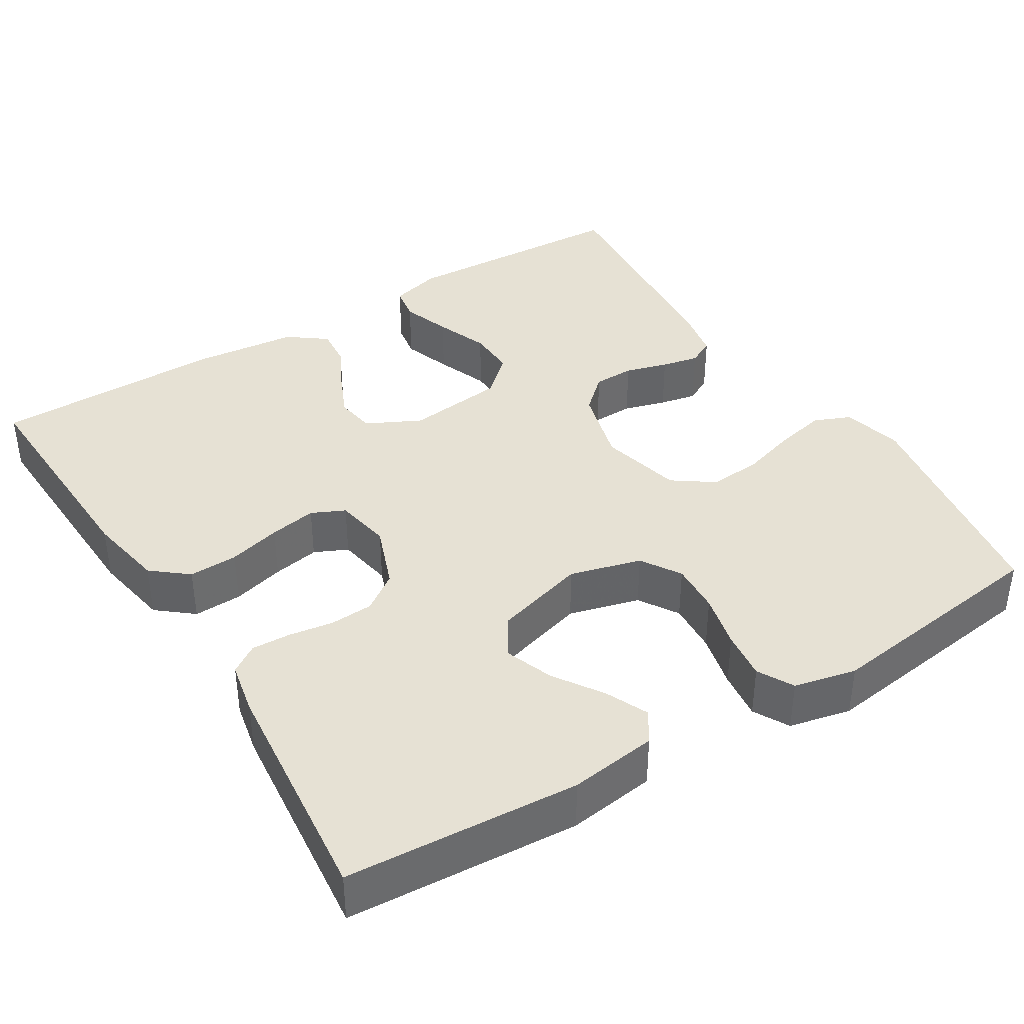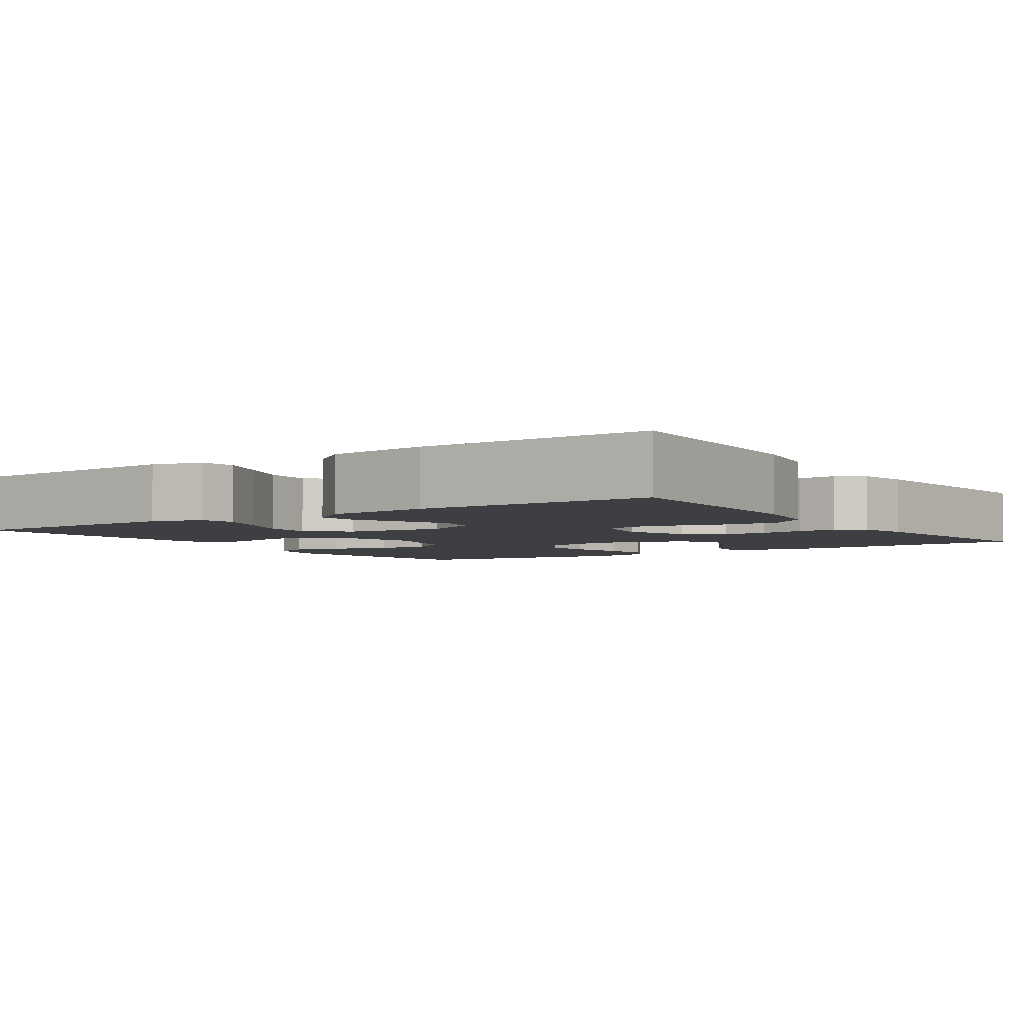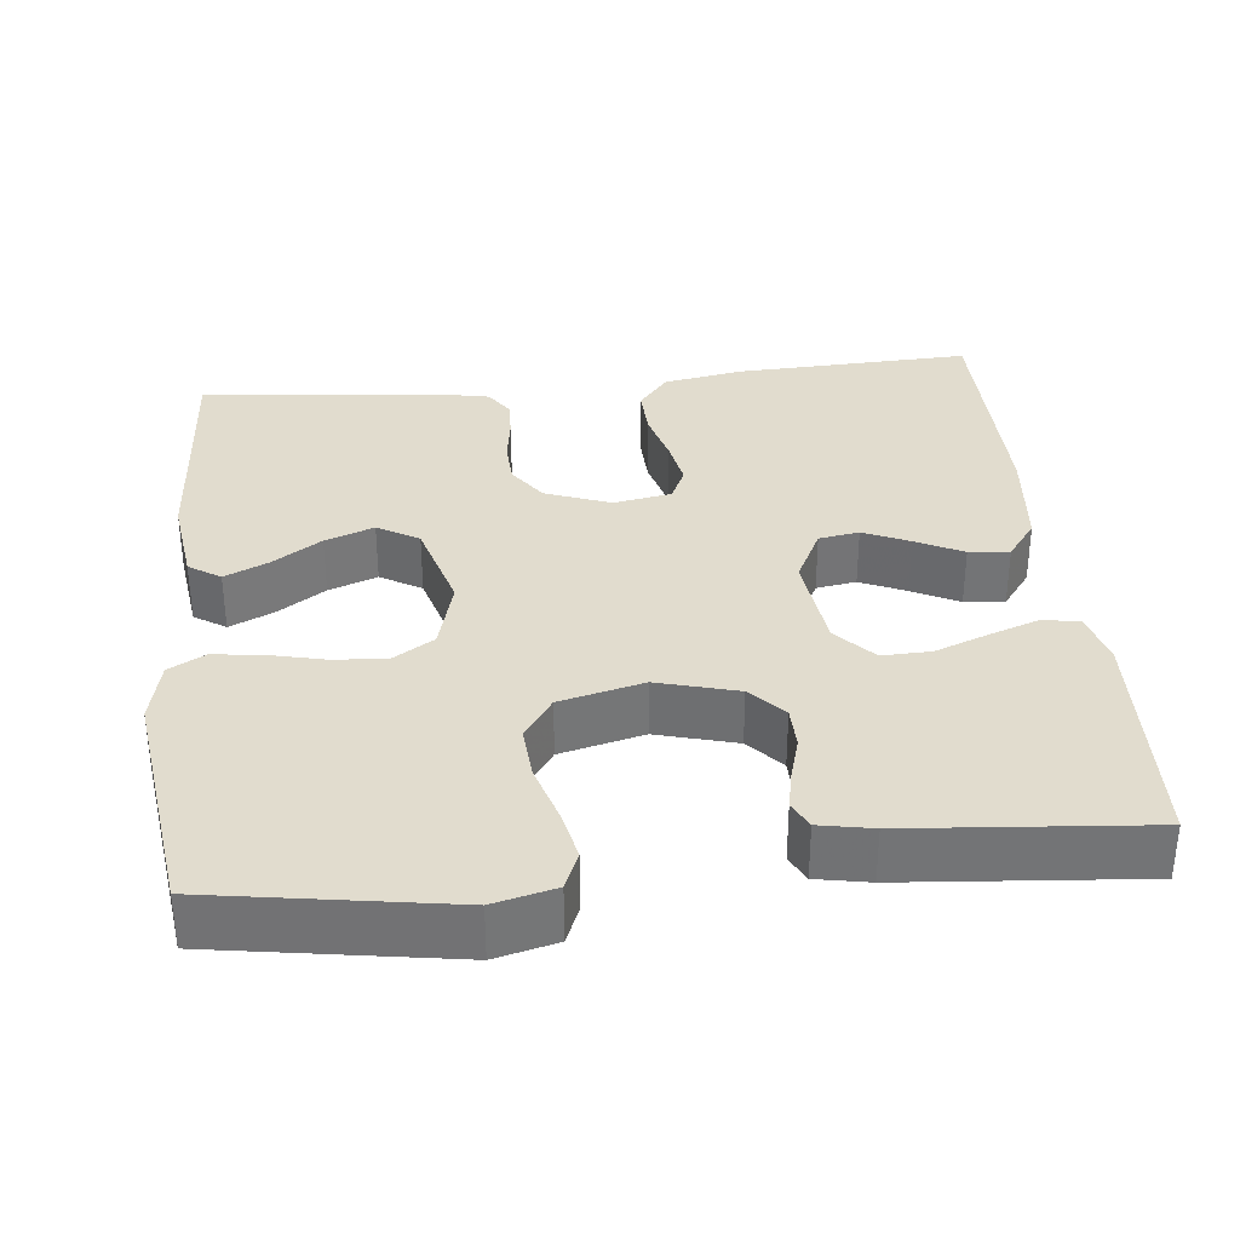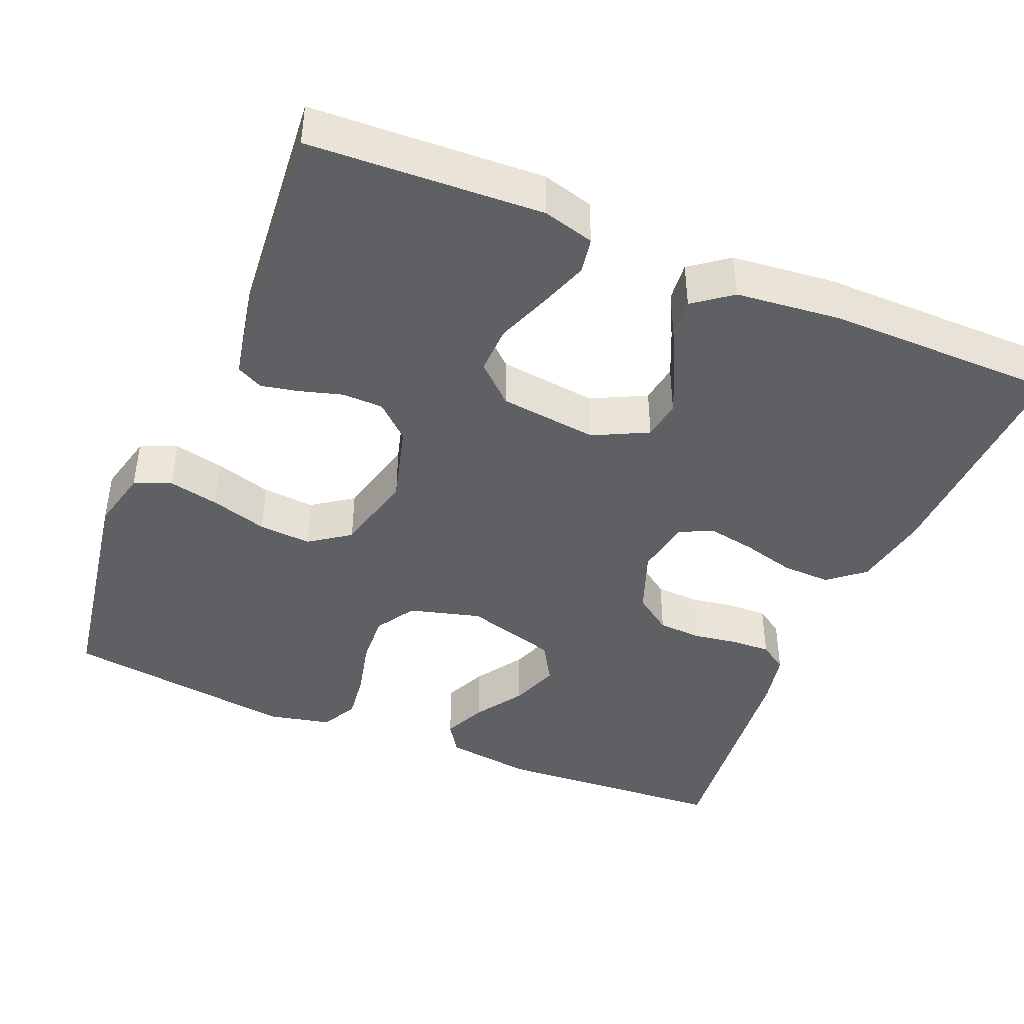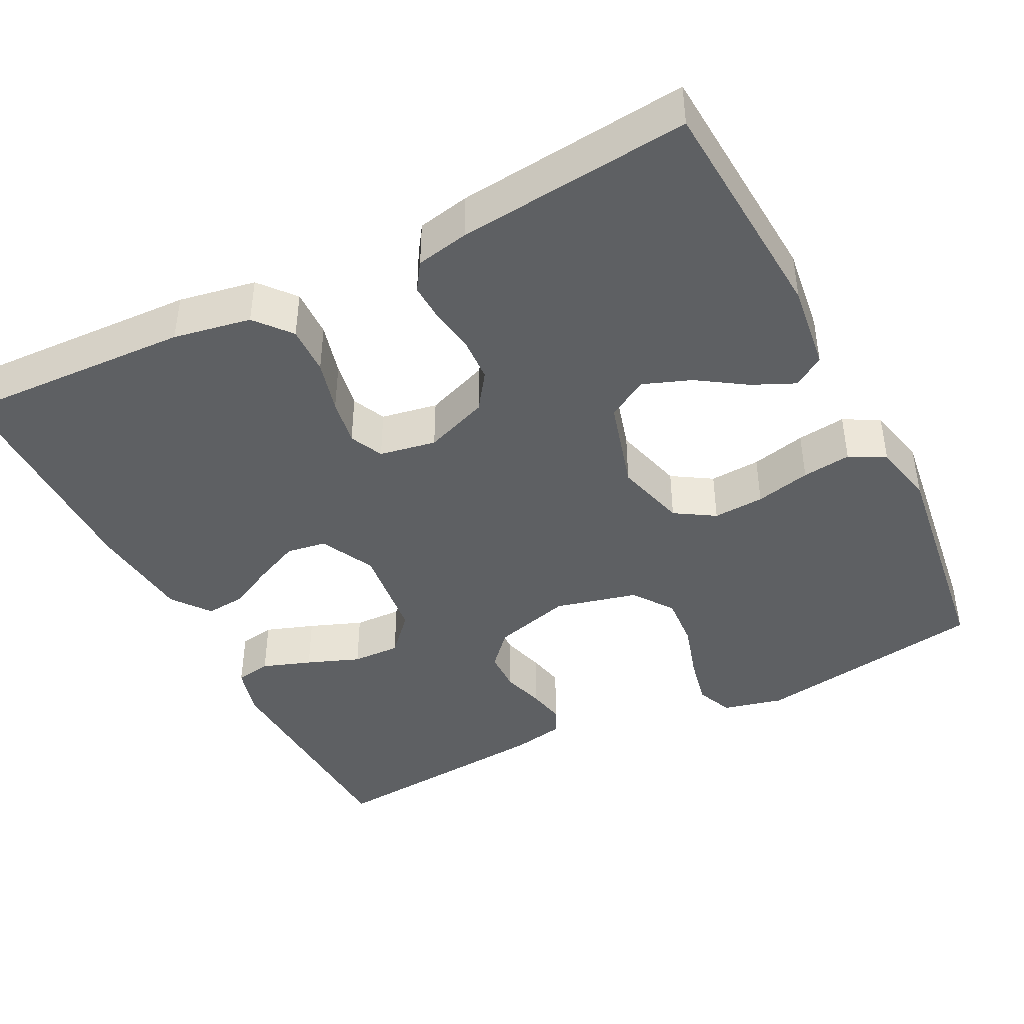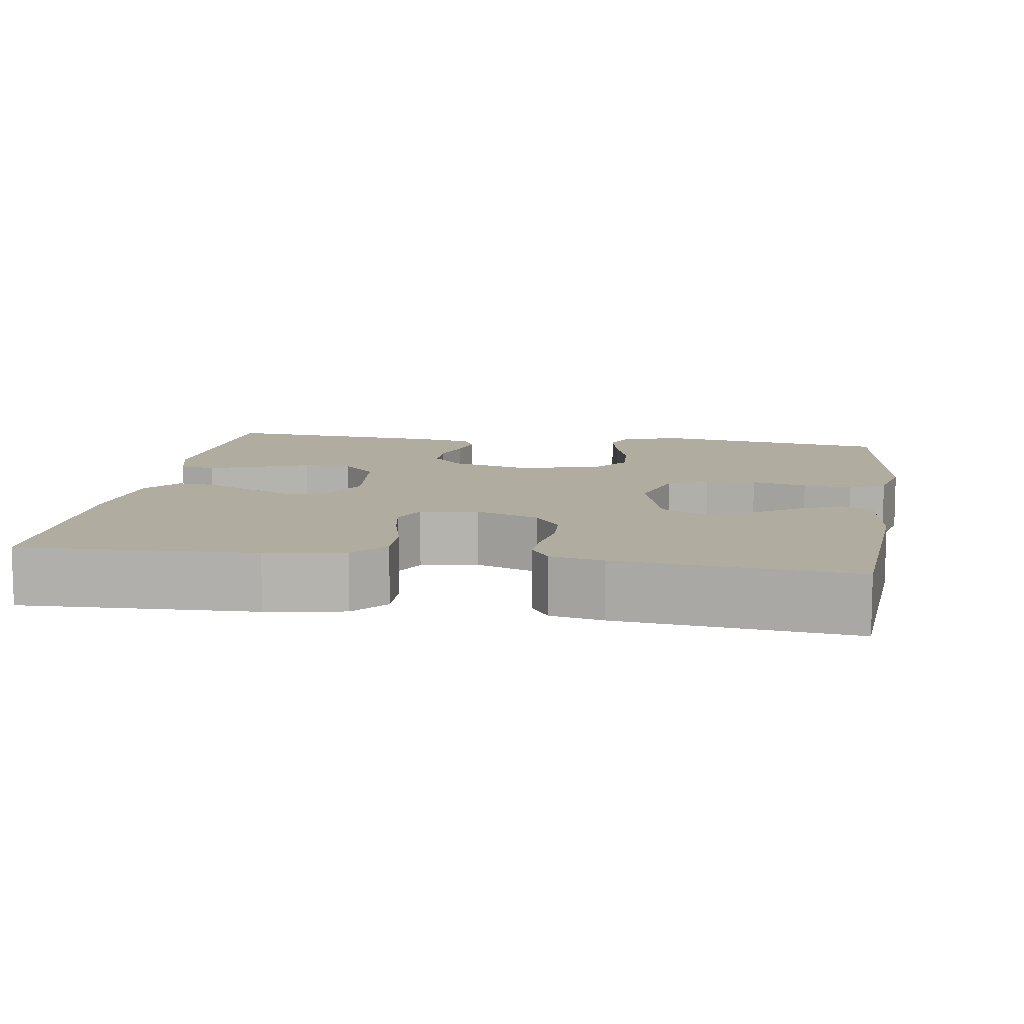
<metadata>
{"format":"obj","ext":"obj","renderer":"f3d","projection":"perspective","resolution":1024,"background":"white","views":[{"elev":39.2,"azim":148.2,"up":"+Y"},{"elev":-4.0,"azim":34.1,"up":"+Y"},{"elev":34.0,"azim":-96.1,"up":"+Y"},{"elev":-43.1,"azim":-22.6,"up":"+Y"},{"elev":-42.6,"azim":116.9,"up":"+Y"},{"elev":10.0,"azim":99.1,"up":"+Y"}]}
</metadata>
<code>
v -0.5 0.07 0.5
v -0.2 0.07 0.514
v -0.134 0.07 0.496
v -0.126 0.07 0.45
v -0.148 0.07 0.387
v -0.174 0.07 0.319
v -0.176 0.07 0.257
v -0.127 0.07 0.212
v 0 0.07 0.197
v 0.07 0.07 0.232
v 0.078 0.07 0.283
v 0.052 0.07 0.341
v 0.022 0.07 0.4
v 0.017 0.07 0.451
v 0.066 0.07 0.488
v 0.2 0.07 0.502
v 0.5 0.07 0.5
v 0.488 0.07 0.2
v 0.47 0.07 0.1
v 0.424 0.07 0.062
v 0.361 0.07 0.064
v 0.293 0.07 0.082
v 0.232 0.07 0.093
v 0.189 0.07 0.073
v 0.176 0.07 0
v 0.207 0.07 -0.082
v 0.255 0.07 -0.116
v 0.311 0.07 -0.119
v 0.369 0.07 -0.11
v 0.419 0.07 -0.108
v 0.455 0.07 -0.132
v 0.469 0.07 -0.2
v 0.5 0.07 -0.5
v 0.2 0.07 -0.52
v 0.087 0.07 -0.505
v 0.061 0.07 -0.465
v 0.086 0.07 -0.41
v 0.127 0.07 -0.348
v 0.15 0.07 -0.286
v 0.119 0.07 -0.234
v 0 0.07 -0.2
v -0.092 0.07 -0.225
v -0.124 0.07 -0.276
v -0.12 0.07 -0.342
v -0.103 0.07 -0.413
v -0.095 0.07 -0.476
v -0.12 0.07 -0.522
v -0.2 0.07 -0.54
v -0.5 0.07 -0.5
v -0.549 0.07 -0.2
v -0.53 0.07 -0.122
v -0.483 0.07 -0.102
v -0.418 0.07 -0.116
v -0.345 0.07 -0.138
v -0.277 0.07 -0.143
v -0.225 0.07 -0.106
v -0.199 0.07 0
v -0.227 0.07 0.101
v -0.271 0.07 0.141
v -0.324 0.07 0.142
v -0.379 0.07 0.126
v -0.427 0.07 0.116
v -0.461 0.07 0.133
v -0.474 0.07 0.2
v -0.5 0 0.5
v -0.2 0 0.514
v -0.134 0 0.496
v -0.126 0 0.45
v -0.148 0 0.387
v -0.174 0 0.319
v -0.176 0 0.257
v -0.127 0 0.212
v 0 0 0.197
v 0.07 0 0.232
v 0.078 0 0.283
v 0.052 0 0.341
v 0.022 0 0.4
v 0.017 0 0.451
v 0.066 0 0.488
v 0.2 0 0.502
v 0.5 0 0.5
v 0.488 0 0.2
v 0.47 0 0.1
v 0.424 0 0.062
v 0.361 0 0.064
v 0.293 0 0.082
v 0.232 0 0.093
v 0.189 0 0.073
v 0.176 0 0
v 0.207 0 -0.082
v 0.255 0 -0.116
v 0.311 0 -0.119
v 0.369 0 -0.11
v 0.419 0 -0.108
v 0.455 0 -0.132
v 0.469 0 -0.2
v 0.5 0 -0.5
v 0.2 0 -0.52
v 0.087 0 -0.505
v 0.061 0 -0.465
v 0.086 0 -0.41
v 0.127 0 -0.348
v 0.15 0 -0.286
v 0.119 0 -0.234
v 0 0 -0.2
v -0.092 0 -0.225
v -0.124 0 -0.276
v -0.12 0 -0.342
v -0.103 0 -0.413
v -0.095 0 -0.476
v -0.12 0 -0.522
v -0.2 0 -0.54
v -0.5 0 -0.5
v -0.549 0 -0.2
v -0.53 0 -0.122
v -0.483 0 -0.102
v -0.418 0 -0.116
v -0.345 0 -0.138
v -0.277 0 -0.143
v -0.225 0 -0.106
v -0.199 0 0
v -0.227 0 0.101
v -0.271 0 0.141
v -0.324 0 0.142
v -0.379 0 0.126
v -0.427 0 0.116
v -0.461 0 0.133
v -0.474 0 0.2
f 4 5 6
f 3 4 6
f 2 3 6
f 1 2 6
f 64 1 6
f 63 64 6
f 62 63 6
f 61 62 6
f 60 61 6
f 59 60 6 7
f 58 59 7 8
f 57 58 8 9
f 56 57 9 10
f 52 53 54
f 51 52 54
f 50 51 54
f 49 50 54
f 48 49 54
f 47 48 54
f 46 47 54
f 45 46 54
f 44 45 54
f 43 44 54 55
f 42 43 55 56
f 36 37 38
f 35 36 38
f 34 35 38
f 33 34 38
f 32 33 38
f 31 32 38
f 30 31 38
f 29 30 38
f 28 29 38
f 27 28 38 39
f 26 27 39 40
f 20 21 22
f 19 20 22
f 18 19 22
f 17 18 22
f 16 17 22
f 15 16 22
f 14 15 22
f 13 14 22
f 12 13 22
f 11 12 22 23
f 10 11 23 24
f 10 24 25
f 56 10 25
f 42 56 25
f 41 42 25
f 25 26 40 41
f 70 69 68
f 70 68 67
f 70 67 66
f 70 66 65
f 70 65 128
f 70 128 127
f 70 127 126
f 70 126 125
f 70 125 124
f 71 70 124 123
f 72 71 123 122
f 73 72 122 121
f 74 73 121 120
f 118 117 116
f 118 116 115
f 118 115 114
f 118 114 113
f 118 113 112
f 118 112 111
f 118 111 110
f 118 110 109
f 118 109 108
f 119 118 108 107
f 120 119 107 106
f 102 101 100
f 102 100 99
f 102 99 98
f 102 98 97
f 102 97 96
f 102 96 95
f 102 95 94
f 102 94 93
f 102 93 92
f 103 102 92 91
f 104 103 91 90
f 86 85 84
f 86 84 83
f 86 83 82
f 86 82 81
f 86 81 80
f 86 80 79
f 86 79 78
f 86 78 77
f 86 77 76
f 87 86 76 75
f 88 87 75 74
f 89 88 74
f 89 74 120
f 89 120 106
f 89 106 105
f 105 104 90 89
f 1 65 66 2
f 2 66 67 3
f 3 67 68 4
f 4 68 69 5
f 5 69 70 6
f 6 70 71 7
f 7 71 72 8
f 8 72 73 9
f 9 73 74 10
f 10 74 75 11
f 11 75 76 12
f 12 76 77 13
f 13 77 78 14
f 14 78 79 15
f 15 79 80 16
f 16 80 81 17
f 17 81 82 18
f 18 82 83 19
f 19 83 84 20
f 20 84 85 21
f 21 85 86 22
f 22 86 87 23
f 23 87 88 24
f 24 88 89 25
f 25 89 90 26
f 26 90 91 27
f 27 91 92 28
f 28 92 93 29
f 29 93 94 30
f 30 94 95 31
f 31 95 96 32
f 32 96 97 33
f 33 97 98 34
f 34 98 99 35
f 35 99 100 36
f 36 100 101 37
f 37 101 102 38
f 38 102 103 39
f 39 103 104 40
f 40 104 105 41
f 41 105 106 42
f 42 106 107 43
f 43 107 108 44
f 44 108 109 45
f 45 109 110 46
f 46 110 111 47
f 47 111 112 48
f 48 112 113 49
f 49 113 114 50
f 50 114 115 51
f 51 115 116 52
f 52 116 117 53
f 53 117 118 54
f 54 118 119 55
f 55 119 120 56
f 56 120 121 57
f 57 121 122 58
f 58 122 123 59
f 59 123 124 60
f 60 124 125 61
f 61 125 126 62
f 62 126 127 63
f 63 127 128 64
f 64 128 65 1

</code>
